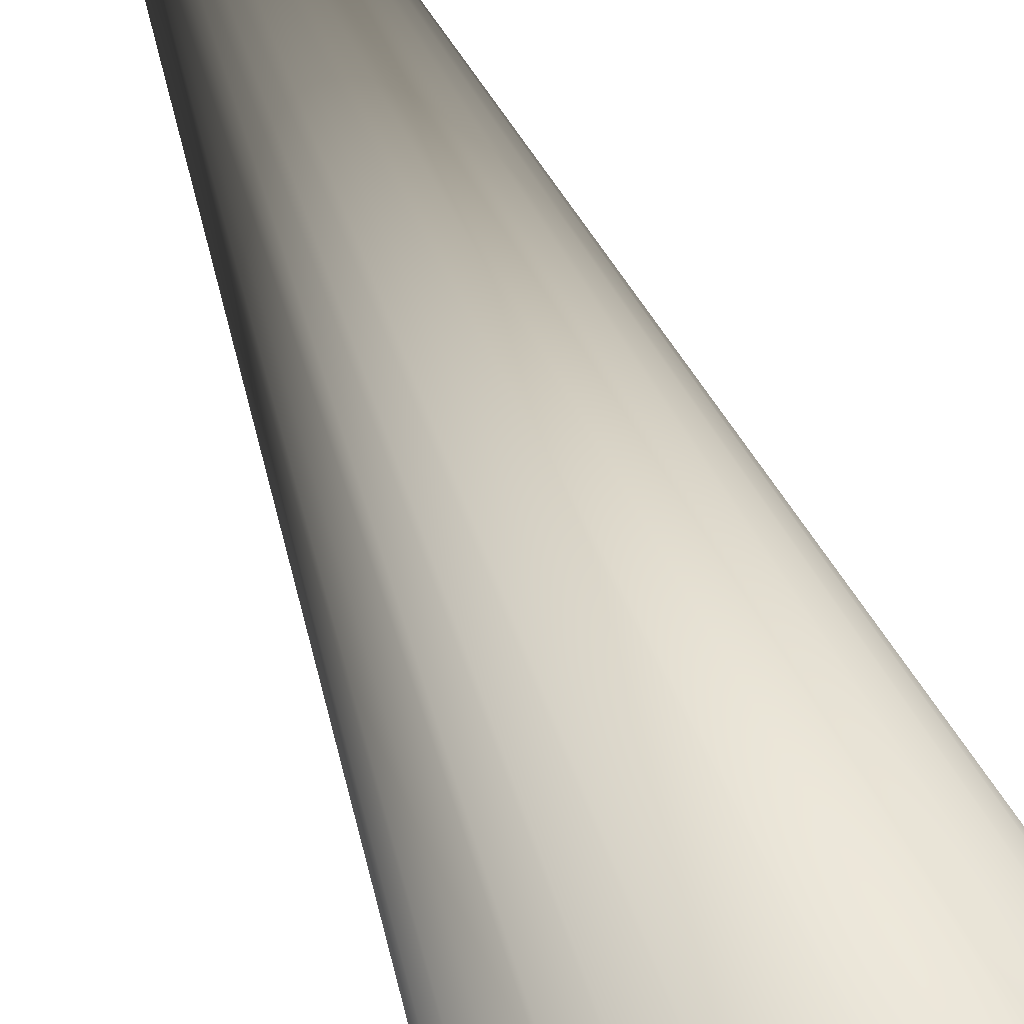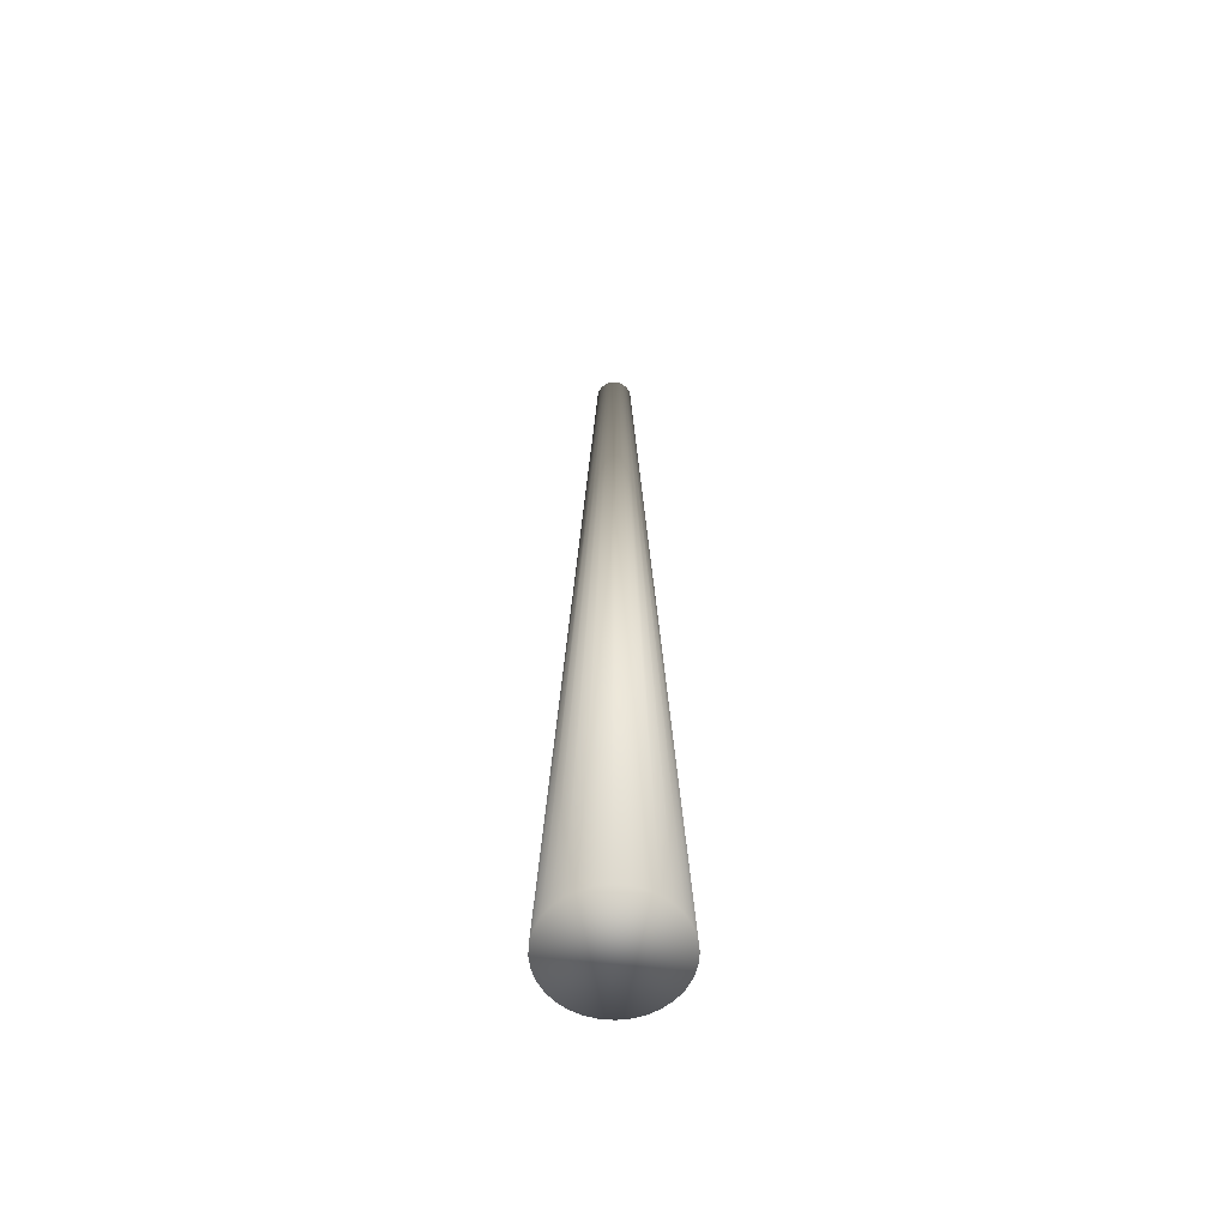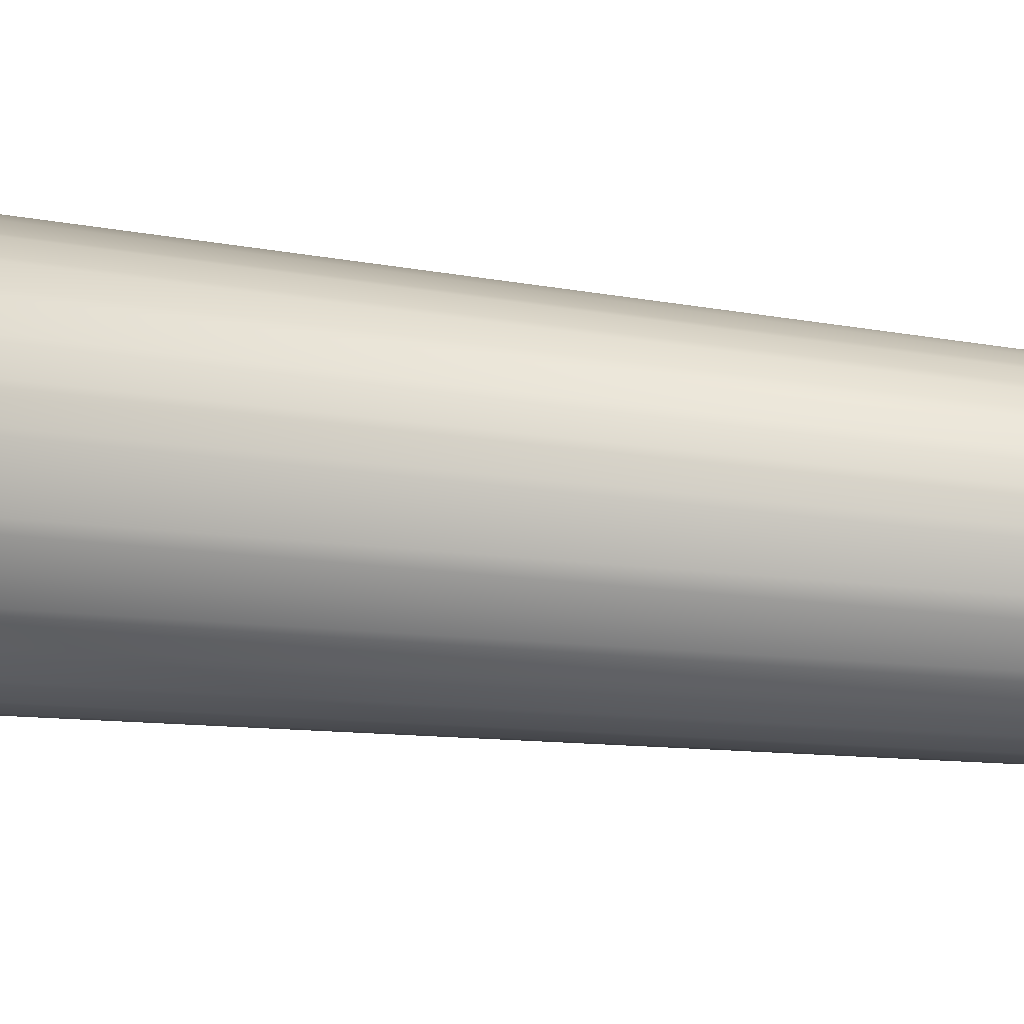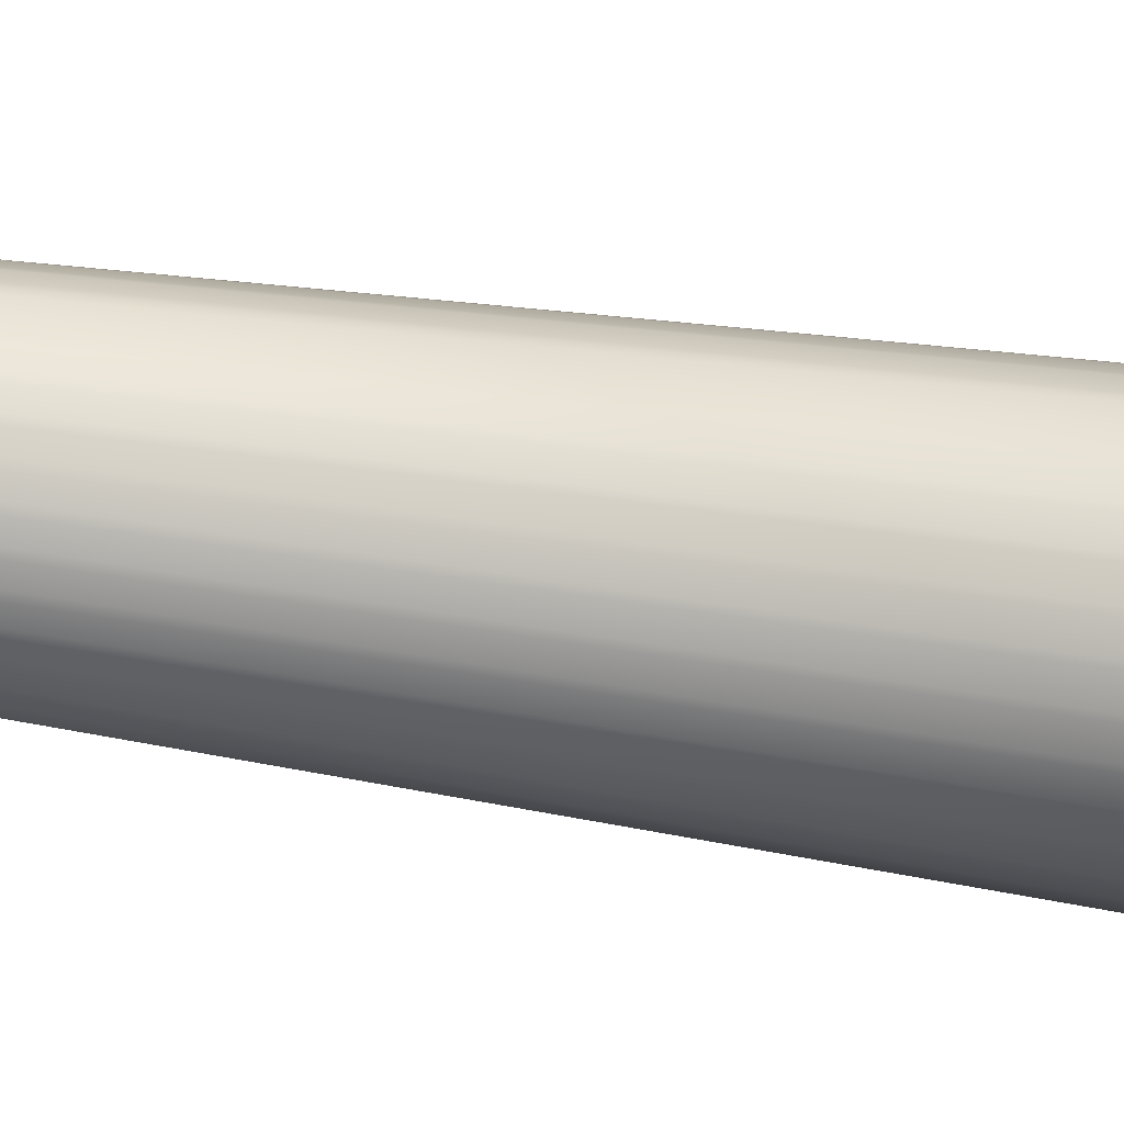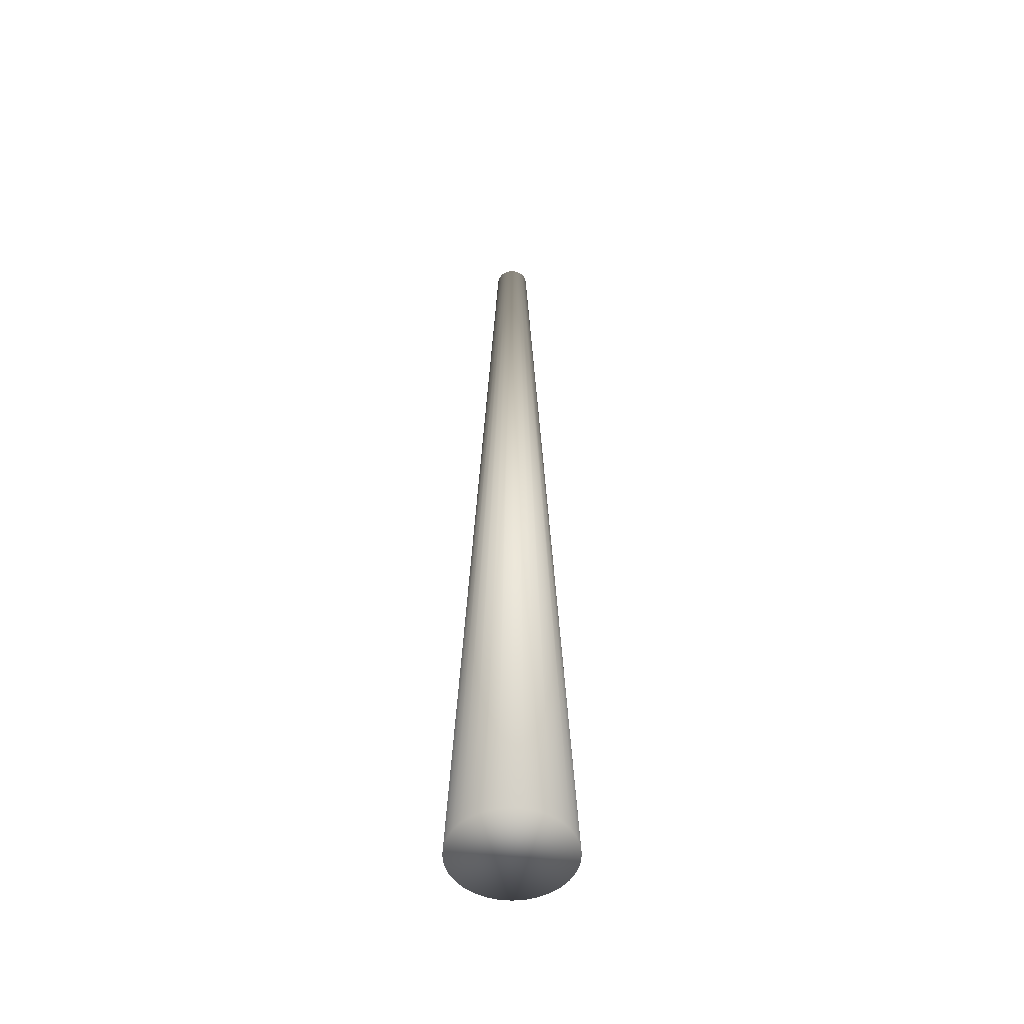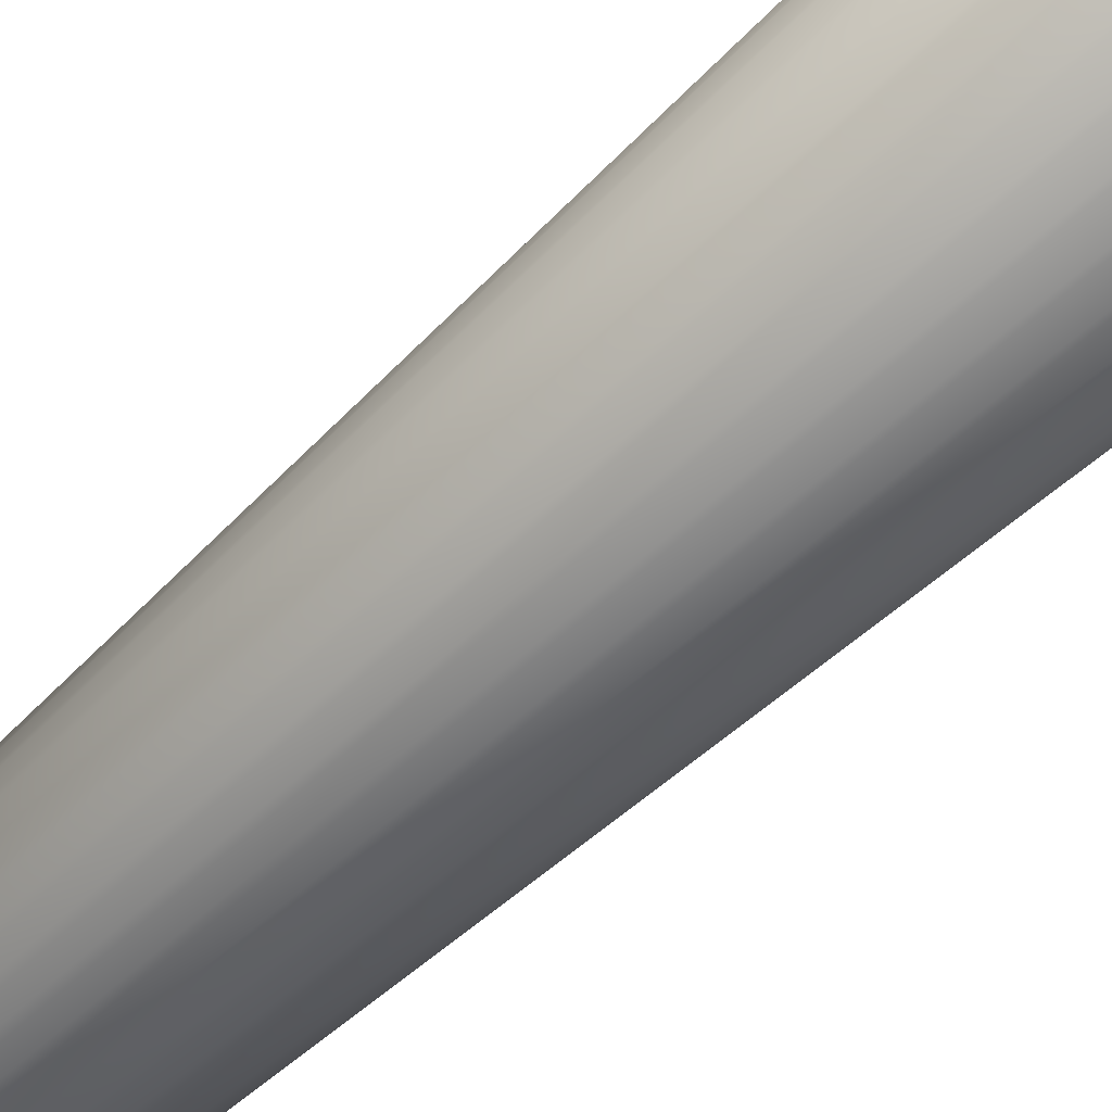
<metadata>
{"format":"obj","ext":"obj","renderer":"f3d","projection":"perspective","resolution":1024,"background":"white","views":[{"elev":18.0,"azim":-8.3,"up":"+Z"},{"elev":-60.2,"azim":68.8,"up":"+Y"},{"elev":35.9,"azim":98.7,"up":"+Z"},{"elev":-25.7,"azim":-107.0,"up":"+Z"},{"elev":-51.8,"azim":-112.1,"up":"+Y"},{"elev":-54.9,"azim":-44.1,"up":"+Z"}]}
</metadata>
<code>
o Cylinder
v 0 -1 -0.1258
v 0 1 -0.0374
v 0.02455 -1 -0.1234
v 0.007297 1 -0.03669
v 0.04815 -1 -0.1163
v 0.01431 1 -0.03456
v 0.06991 -1 -0.1046
v 0.02078 1 -0.0311
v 0.08897 -1 -0.08897
v 0.02645 1 -0.02645
v 0.1046 -1 -0.06991
v 0.0311 1 -0.02078
v 0.1163 -1 -0.04815
v 0.03456 1 -0.01431
v 0.1234 -1 -0.02455
v 0.03669 1 -0.007297
v 0.1258 -1 0
v 0.0374 1 -0
v 0.1234 -1 0.02455
v 0.03669 1 0.007297
v 0.1163 -1 0.04815
v 0.03456 1 0.01431
v 0.1046 -1 0.06991
v 0.0311 1 0.02078
v 0.08897 -1 0.08897
v 0.02645 1 0.02645
v 0.06991 -1 0.1046
v 0.02078 1 0.0311
v 0.04815 -1 0.1163
v 0.01431 1 0.03456
v 0.02455 -1 0.1234
v 0.007297 1 0.03669
v 0 -1 0.1258
v 0 1 0.0374
v -0.02455 -1 0.1234
v -0.007297 1 0.03669
v -0.04815 -1 0.1163
v -0.01431 1 0.03456
v -0.06991 -1 0.1046
v -0.02078 1 0.0311
v -0.08897 -1 0.08897
v -0.02645 1 0.02645
v -0.1046 -1 0.06991
v -0.0311 1 0.02078
v -0.1163 -1 0.04815
v -0.03456 1 0.01431
v -0.1234 -1 0.02455
v -0.03669 1 0.007297
v -0.1258 -1 0
v -0.0374 1 -0
v -0.1234 -1 -0.02455
v -0.03669 1 -0.007297
v -0.1163 -1 -0.04815
v -0.03456 1 -0.01431
v -0.1046 -1 -0.06991
v -0.0311 1 -0.02078
v -0.08897 -1 -0.08897
v -0.02645 1 -0.02645
v -0.06991 -1 -0.1046
v -0.02078 1 -0.0311
v -0.04815 -1 -0.1163
v -0.01431 1 -0.03456
v -0.02455 -1 -0.1234
v -0.007297 1 -0.03669
f 2 3 1
f 4 5 3
f 6 7 5
f 8 9 7
f 10 11 9
f 12 13 11
f 14 15 13
f 15 18 17
f 17 20 19
f 20 21 19
f 21 24 23
f 24 25 23
f 26 27 25
f 28 29 27
f 30 31 29
f 31 34 33
f 33 36 35
f 35 38 37
f 38 39 37
f 40 41 39
f 42 43 41
f 43 46 45
f 46 47 45
f 48 49 47
f 50 51 49
f 52 53 51
f 54 55 53
f 56 57 55
f 58 59 57
f 60 61 59
f 38 22 6
f 62 63 61
f 64 1 63
f 31 47 63
f 2 4 3
f 4 6 5
f 6 8 7
f 8 10 9
f 10 12 11
f 12 14 13
f 14 16 15
f 15 16 18
f 17 18 20
f 20 22 21
f 21 22 24
f 24 26 25
f 26 28 27
f 28 30 29
f 30 32 31
f 31 32 34
f 33 34 36
f 35 36 38
f 38 40 39
f 40 42 41
f 42 44 43
f 43 44 46
f 46 48 47
f 48 50 49
f 50 52 51
f 52 54 53
f 54 56 55
f 56 58 57
f 58 60 59
f 60 62 61
f 6 4 62
f 4 2 62
f 2 64 62
f 62 60 58
f 58 56 54
f 54 52 46
f 52 50 46
f 50 48 46
f 46 44 42
f 42 40 38
f 38 36 30
f 36 34 30
f 34 32 30
f 30 28 26
f 26 24 22
f 22 20 18
f 18 16 22
f 16 14 22
f 14 12 10
f 10 8 6
f 62 58 6
f 58 54 6
f 46 42 54
f 42 38 54
f 30 26 38
f 26 22 38
f 14 10 22
f 10 6 22
f 6 54 38
f 62 64 63
f 64 2 1
f 63 1 3
f 3 5 7
f 7 9 15
f 9 11 15
f 11 13 15
f 15 17 19
f 19 21 23
f 23 25 31
f 25 27 31
f 27 29 31
f 31 33 35
f 35 37 39
f 39 41 47
f 41 43 47
f 43 45 47
f 47 49 51
f 51 53 55
f 55 57 63
f 57 59 63
f 59 61 63
f 63 3 15
f 3 7 15
f 15 19 31
f 19 23 31
f 31 35 47
f 35 39 47
f 47 51 63
f 51 55 63
f 63 15 31

</code>
